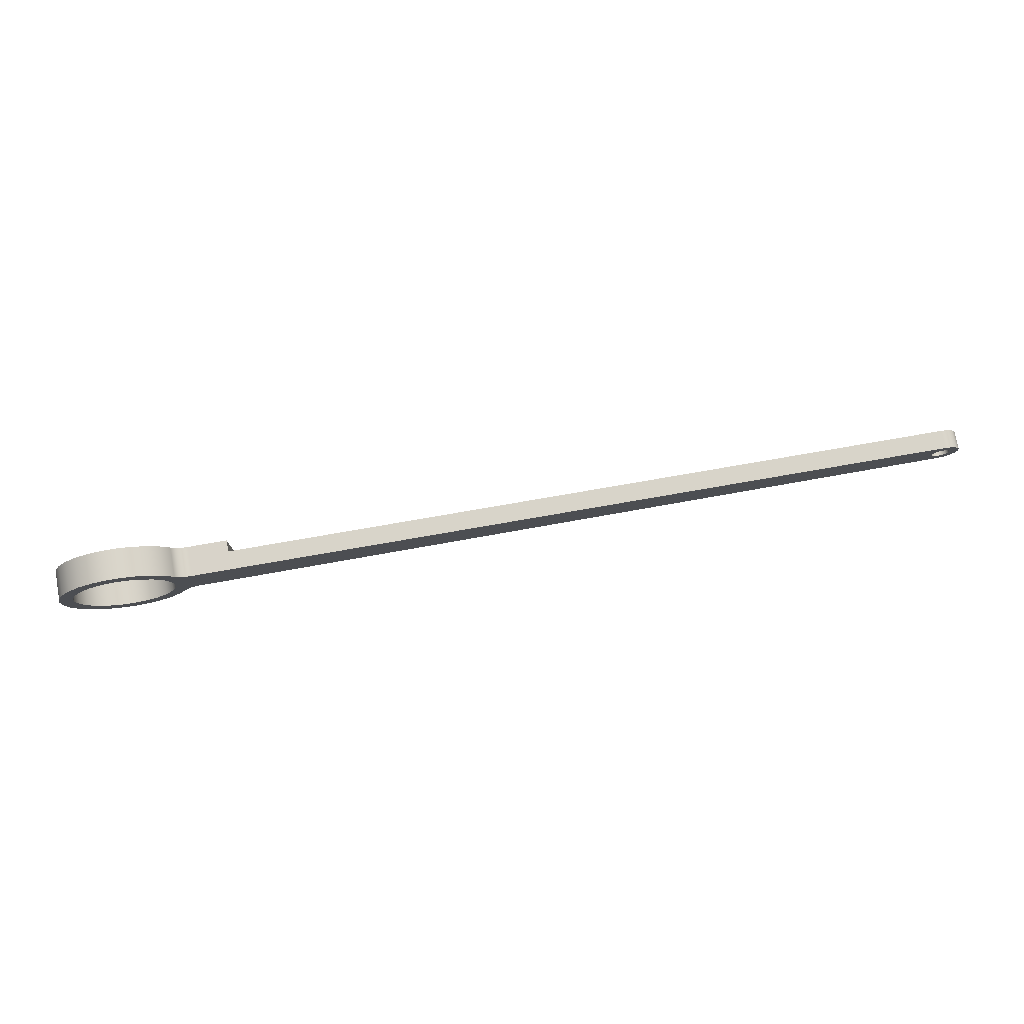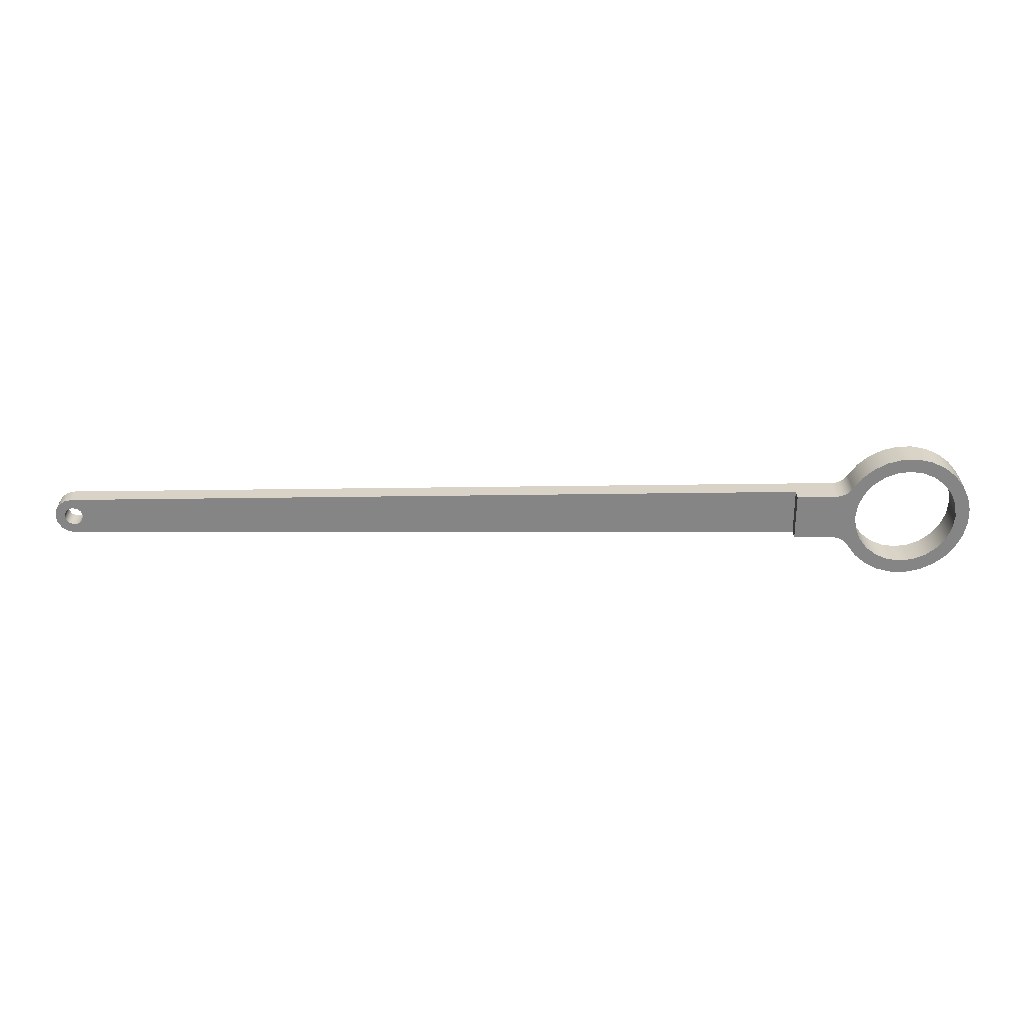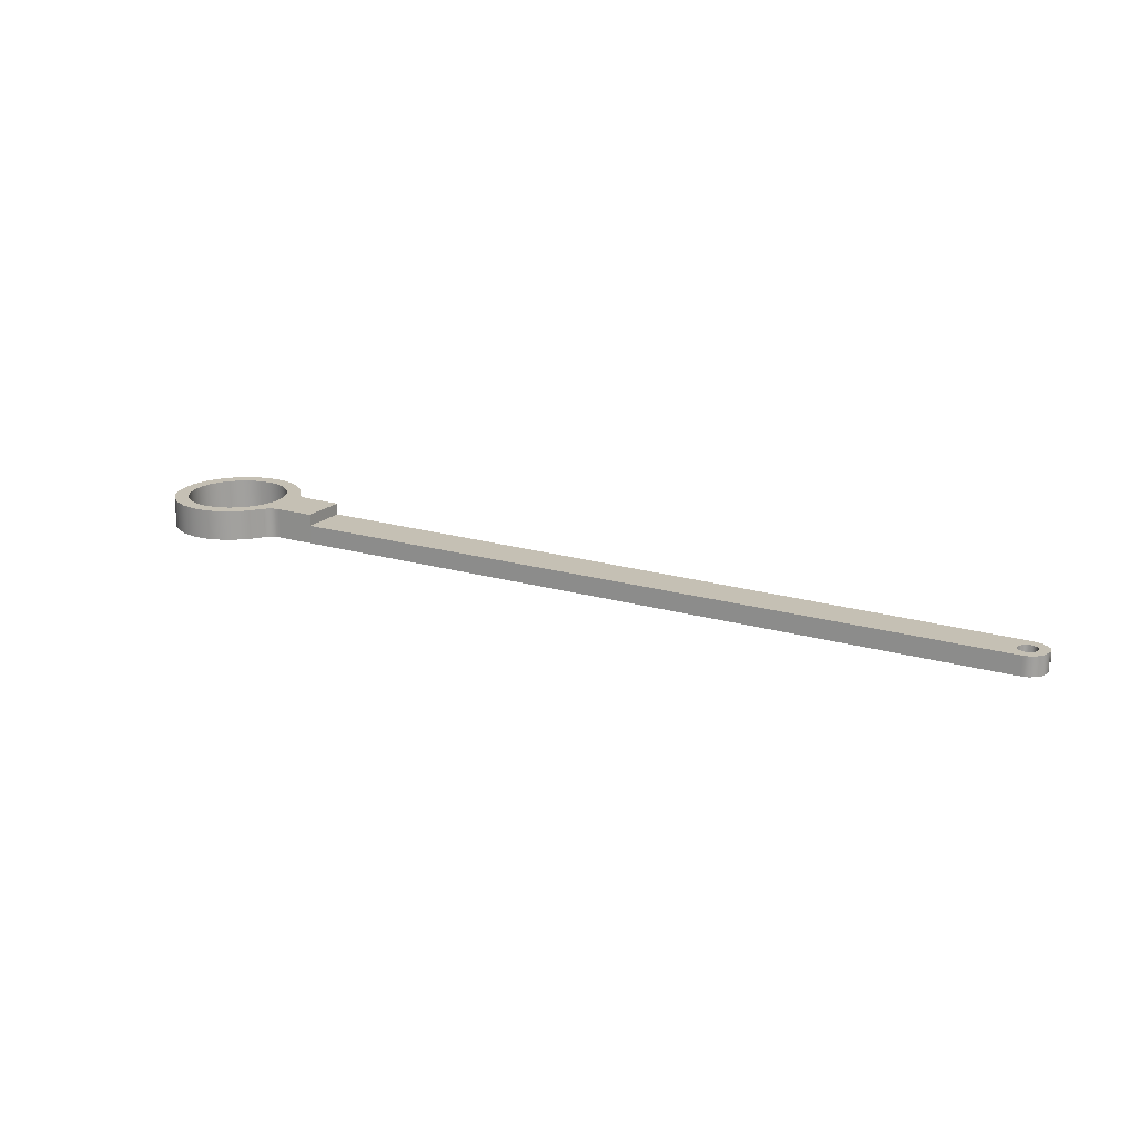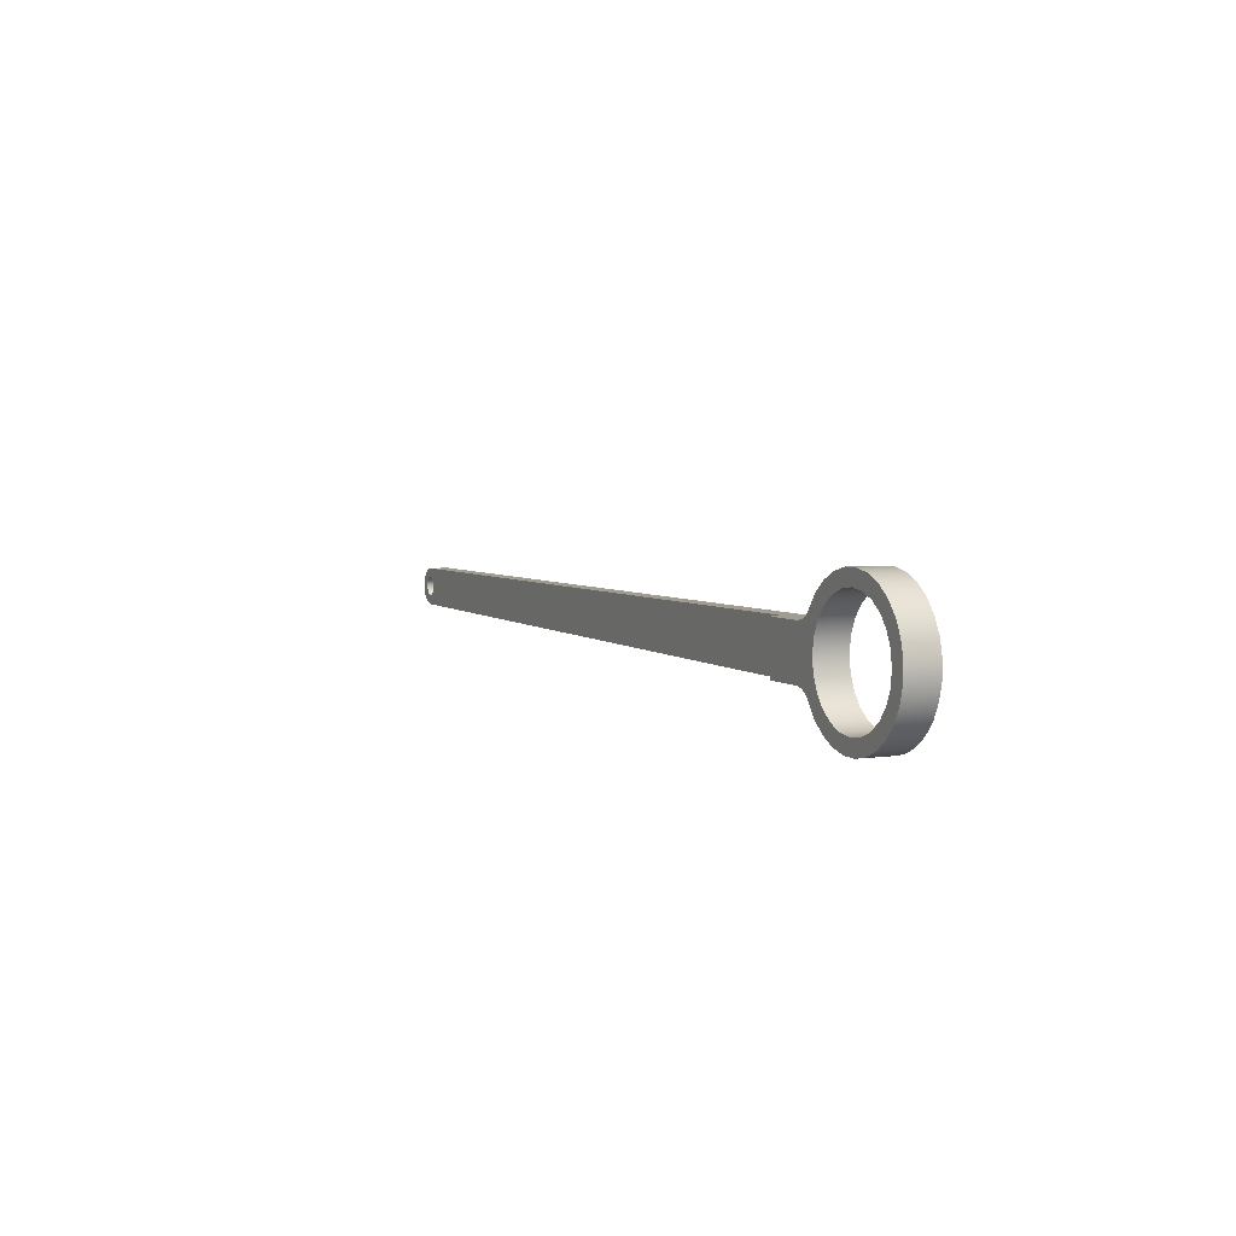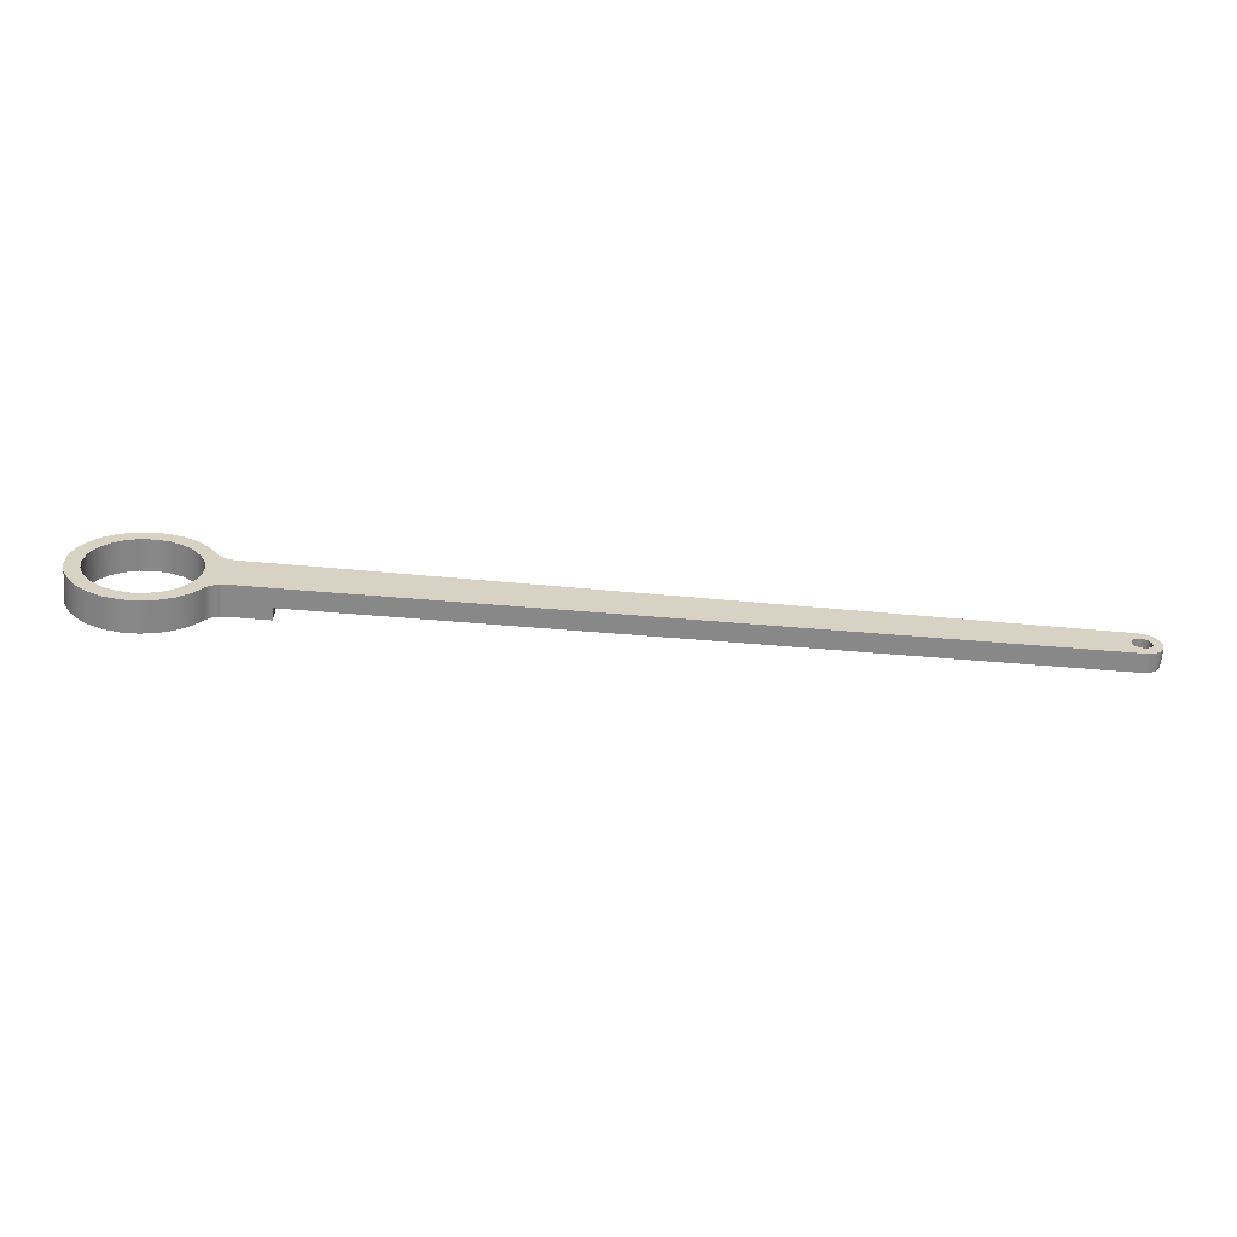
<metadata>
{"format":"obj","ext":"obj","renderer":"f3d","projection":"perspective","resolution":1024,"background":"white","views":[{"elev":75.9,"azim":-10.0,"up":"+Z"},{"elev":28.2,"azim":179.3,"up":"+Z"},{"elev":18.3,"azim":30.3,"up":"+Y"},{"elev":4.7,"azim":-115.3,"up":"+Z"},{"elev":-62.9,"azim":-5.0,"up":"+Z"}]}
</metadata>
<code>
v -15.8 0.4 13
v -15.8 0.4 12.5
v -15.8 0.65 12.5
v -15.8 0.65 13
v -15.8 0.4 13.5
v -15.8 0.4 13
v -15.8 0.65 13
v -15.8 0.65 13.5
v -17.1 0.65 13
v -17.14 0.65 13.28
v -17.25 0.65 13.55
v -17.42 0.65 13.78
v -17.65 0.65 13.95
v -17.92 0.65 14.06
v -18.2 0.65 14.1
v -18.48 0.65 14.06
v -18.75 0.65 13.95
v -18.98 0.65 13.78
v -19.15 0.65 13.55
v -19.26 0.65 13.28
v -19.3 0.65 13
v -19.26 0.65 12.72
v -19.15 0.65 12.45
v -18.98 0.65 12.22
v -18.75 0.65 12.05
v -18.48 0.65 11.94
v -18.2 0.65 11.9
v -17.92 0.65 11.94
v -17.65 0.65 12.05
v -17.42 0.65 12.22
v -17.25 0.65 12.45
v -17.14 0.65 12.72
v -15.8 0.65 12.5
v -16.64 0.65 12.5
v -16.78 0.65 12.48
v -16.9 0.65 12.41
v -16.99 0.65 12.3
v -17.18 0.65 12.04
v -17.42 0.65 11.84
v -17.7 0.65 11.69
v -18.01 0.65 11.61
v -18.33 0.65 11.61
v -18.64 0.65 11.67
v -18.93 0.65 11.8
v -19.18 0.65 12
v -19.38 0.65 12.25
v -19.52 0.65 12.53
v -19.59 0.65 12.84
v -19.59 0.65 13.16
v -19.52 0.65 13.47
v -19.38 0.65 13.75
v -19.18 0.65 14
v -18.93 0.65 14.2
v -18.64 0.65 14.33
v -18.33 0.65 14.39
v -18.01 0.65 14.39
v -17.7 0.65 14.31
v -17.42 0.65 14.16
v -17.18 0.65 13.96
v -16.99 0.65 13.7
v -16.9 0.65 13.59
v -16.78 0.65 13.52
v -16.64 0.65 13.5
v -15.8 0.65 13.5
v -15.8 0.65 13
v -17.1 0.65 13
v -17.14 0.65 12.72
v -17.25 0.65 12.45
v -17.42 0.65 12.22
v -17.65 0.65 12.05
v -17.92 0.65 11.94
v -18.2 0.65 11.9
v -18.48 0.65 11.94
v -18.75 0.65 12.05
v -18.98 0.65 12.22
v -19.15 0.65 12.45
v -19.26 0.65 12.72
v -19.3 0.65 13
v -19.26 0.65 13.28
v -19.15 0.65 13.55
v -18.98 0.65 13.78
v -18.75 0.65 13.95
v -18.48 0.65 14.06
v -18.2 0.65 14.1
v -17.92 0.65 14.06
v -17.65 0.65 13.95
v -17.42 0.65 13.78
v -17.25 0.65 13.55
v -17.14 0.65 13.28
v -19.3 0 13
v -19.26 0 12.72
v -19.15 0 12.45
v -18.98 0 12.22
v -18.75 0 12.05
v -18.48 0 11.94
v -18.2 0 11.9
v -17.92 0 11.94
v -17.65 0 12.05
v -17.42 0 12.22
v -17.25 0 12.45
v -17.14 0 12.72
v -17.1 0 13
v -17.14 0 13.28
v -17.25 0 13.55
v -17.42 0 13.78
v -17.65 0 13.95
v -17.92 0 14.06
v -18.2 0 14.1
v -18.48 0 14.06
v -18.75 0 13.95
v -18.98 0 13.78
v -19.15 0 13.55
v -19.26 0 13.28
v -19.3 0.65 13
v -19.3 0 13
v -0.2 0.4 13
v -0.1683 0.4 13.11
v -0.08308 0.4 13.18
v 0.02846 0.4 13.2
v 0.131 0.4 13.15
v 0.1919 0.4 13.06
v 0.1919 0.4 12.94
v 0.131 0.4 12.85
v 0.02846 0.4 12.8
v -0.08308 0.4 12.82
v -0.1683 0.4 12.89
v -0.2 0 13
v -0.1683 0 12.89
v -0.08308 0 12.82
v 0.02846 0 12.8
v 0.131 0 12.85
v 0.1919 0 12.94
v 0.1919 0 13.06
v 0.131 0 13.15
v 0.02846 0 13.2
v -0.08308 0 13.18
v -0.1683 0 13.11
v -0.2 0.4 13
v -0.2 0 13
v -15.8 0 13.5
v 0.002531 0 13.4
v 0.002531 0.4 13.4
v -15.8 0.4 13.5
v -16.64 0 13.5
v -15.8 0 13.5
v -15.8 0.4 13.5
v -15.8 0.65 13.5
v -16.64 0.65 13.5
v -16.99 0 13.7
v -16.9 0 13.59
v -16.78 0 13.52
v -16.64 0 13.5
v -16.64 0.65 13.5
v -16.78 0.65 13.52
v -16.9 0.65 13.59
v -16.99 0.65 13.7
v -16.99 0 12.3
v -17.18 0 12.04
v -17.42 0 11.84
v -17.7 0 11.69
v -18.01 0 11.61
v -18.33 0 11.61
v -18.64 0 11.67
v -18.93 0 11.8
v -19.18 0 12
v -19.38 0 12.25
v -19.52 0 12.53
v -19.59 0 12.84
v -19.59 0 13.16
v -19.52 0 13.47
v -19.38 0 13.75
v -19.18 0 14
v -18.93 0 14.2
v -18.64 0 14.33
v -18.33 0 14.39
v -18.01 0 14.39
v -17.7 0 14.31
v -17.42 0 14.16
v -17.18 0 13.96
v -16.99 0 13.7
v -16.99 0.65 13.7
v -17.18 0.65 13.96
v -17.42 0.65 14.16
v -17.7 0.65 14.31
v -18.01 0.65 14.39
v -18.33 0.65 14.39
v -18.64 0.65 14.33
v -18.93 0.65 14.2
v -19.18 0.65 14
v -19.38 0.65 13.75
v -19.52 0.65 13.47
v -19.59 0.65 13.16
v -19.59 0.65 12.84
v -19.52 0.65 12.53
v -19.38 0.65 12.25
v -19.18 0.65 12
v -18.93 0.65 11.8
v -18.64 0.65 11.67
v -18.33 0.65 11.61
v -18.01 0.65 11.61
v -17.7 0.65 11.69
v -17.42 0.65 11.84
v -17.18 0.65 12.04
v -16.99 0.65 12.3
v -16.64 0 12.5
v -16.78 0 12.48
v -16.9 0 12.41
v -16.99 0 12.3
v -16.99 0.65 12.3
v -16.9 0.65 12.41
v -16.78 0.65 12.48
v -16.64 0.65 12.5
v -15.8 0 12.5
v -16.64 0 12.5
v -16.64 0.65 12.5
v -15.8 0.65 12.5
v -15.8 0.4 12.5
v 0.002531 0 12.6
v -15.8 0 12.5
v -15.8 0.4 12.5
v 0.002531 0.4 12.6
v 0.002531 0 13.4
v 0.1548 0 13.37
v 0.2837 0 13.28
v 0.3698 0 13.15
v 0.4 0 13
v 0.3698 0 12.85
v 0.2837 0 12.72
v 0.1548 0 12.63
v 0.002531 0 12.6
v 0.002531 0.4 12.6
v 0.1548 0.4 12.63
v 0.2837 0.4 12.72
v 0.3698 0.4 12.85
v 0.4 0.4 13
v 0.3698 0.4 13.15
v 0.2837 0.4 13.28
v 0.1548 0.4 13.37
v 0.002531 0.4 13.4
v -15.8 0.4 13
v -15.8 0.4 13.5
v 0.002531 0.4 13.4
v 0.1548 0.4 13.37
v 0.2837 0.4 13.28
v 0.3698 0.4 13.15
v 0.4 0.4 13
v 0.3698 0.4 12.85
v 0.2837 0.4 12.72
v 0.1548 0.4 12.63
v 0.002531 0.4 12.6
v -15.8 0.4 12.5
v -0.2 0.4 13
v -0.1683 0.4 12.89
v -0.08308 0.4 12.82
v 0.02846 0.4 12.8
v 0.131 0.4 12.85
v 0.1919 0.4 12.94
v 0.1919 0.4 13.06
v 0.131 0.4 13.15
v 0.02846 0.4 13.2
v -0.08308 0.4 13.18
v -0.1683 0.4 13.11
v -0.2 0 13
v -0.1683 0 13.11
v -0.08308 0 13.18
v 0.02846 0 13.2
v 0.131 0 13.15
v 0.1919 0 13.06
v 0.1919 0 12.94
v 0.131 0 12.85
v 0.02846 0 12.8
v -0.08308 0 12.82
v -0.1683 0 12.89
v -19.3 0 13
v -19.26 0 13.28
v -19.15 0 13.55
v -18.98 0 13.78
v -18.75 0 13.95
v -18.48 0 14.06
v -18.2 0 14.1
v -17.92 0 14.06
v -17.65 0 13.95
v -17.42 0 13.78
v -17.25 0 13.55
v -17.14 0 13.28
v -17.1 0 13
v -17.14 0 12.72
v -17.25 0 12.45
v -17.42 0 12.22
v -17.65 0 12.05
v -17.92 0 11.94
v -18.2 0 11.9
v -18.48 0 11.94
v -18.75 0 12.05
v -18.98 0 12.22
v -19.15 0 12.45
v -19.26 0 12.72
v 0.002531 0 12.6
v 0.1548 0 12.63
v 0.2837 0 12.72
v 0.3698 0 12.85
v 0.4 0 13
v 0.3698 0 13.15
v 0.2837 0 13.28
v 0.1548 0 13.37
v 0.002531 0 13.4
v -15.8 0 13.5
v -16.64 0 13.5
v -16.78 0 13.52
v -16.9 0 13.59
v -16.99 0 13.7
v -17.18 0 13.96
v -17.42 0 14.16
v -17.7 0 14.31
v -18.01 0 14.39
v -18.33 0 14.39
v -18.64 0 14.33
v -18.93 0 14.2
v -19.18 0 14
v -19.38 0 13.75
v -19.52 0 13.47
v -19.59 0 13.16
v -19.59 0 12.84
v -19.52 0 12.53
v -19.38 0 12.25
v -19.18 0 12
v -18.93 0 11.8
v -18.64 0 11.67
v -18.33 0 11.61
v -18.01 0 11.61
v -17.7 0 11.69
v -17.42 0 11.84
v -17.18 0 12.04
v -16.99 0 12.3
v -16.9 0 12.41
v -16.78 0 12.48
v -16.64 0 12.5
v -15.8 0 12.5
g 36523e46-e2e2-11ea-b487-54bf646e7e1f
f 1 2 4
f 4 2 3
g 365d134c-e2e2-11ea-9434-54bf646e7e1f
f 5 6 8
f 8 6 7
g 366799e6-e2e2-11ea-8cab-54bf646e7e1f
f 10 63 9
f 9 63 65
f 9 65 34
f 34 65 33
f 11 61 10
f 10 61 62
f 10 62 63
f 61 11 60
f 60 11 12
f 60 12 59
f 59 12 13
f 59 13 58
f 58 13 57
f 57 13 14
f 57 14 56
f 56 14 15
f 56 15 55
f 55 15 16
f 55 16 54
f 54 16 53
f 53 16 17
f 53 17 52
f 52 17 18
f 52 18 51
f 51 18 19
f 51 19 50
f 50 19 20
f 50 20 49
f 49 20 21
f 49 21 48
f 48 21 22
f 48 22 47
f 47 22 23
f 47 23 46
f 46 23 24
f 46 24 45
f 45 24 25
f 45 25 44
f 44 25 26
f 44 26 43
f 43 26 42
f 42 26 27
f 42 27 41
f 41 27 28
f 41 28 40
f 40 28 29
f 40 29 39
f 39 29 38
f 38 29 30
f 38 30 37
f 37 30 31
f 37 31 36
f 36 31 32
f 36 32 35
f 35 32 34
f 34 32 9
f 63 64 65
g 35271700-e2e2-11ea-9c75-54bf646e7e1f
f 67 101 66
f 66 101 102
f 66 102 89
f 89 102 103
f 89 103 88
f 88 103 104
f 88 104 87
f 87 104 105
f 87 105 86
f 86 105 106
f 86 106 85
f 85 106 107
f 85 107 84
f 84 107 108
f 84 108 83
f 83 108 109
f 83 109 82
f 82 109 110
f 82 110 81
f 81 110 111
f 81 111 80
f 80 111 112
f 80 112 79
f 79 112 113
f 79 113 78
f 78 113 115
f 114 90 77
f 77 90 91
f 77 91 76
f 76 91 92
f 76 92 75
f 75 92 93
f 75 93 74
f 74 93 94
f 74 94 73
f 73 94 95
f 73 95 72
f 72 95 96
f 72 96 71
f 71 96 97
f 71 97 70
f 70 97 98
f 70 98 69
f 69 98 99
f 69 99 68
f 68 99 100
f 68 100 67
f 67 100 101
g 352da686-e2e2-11ea-bc26-54bf646e7e1f
f 117 137 116
f 116 137 139
f 138 127 126
f 126 127 128
f 126 128 129
f 117 118 137
f 137 118 136
f 136 118 119
f 136 119 135
f 135 119 120
f 135 120 134
f 134 120 121
f 134 121 133
f 133 121 122
f 133 122 132
f 132 122 123
f 132 123 131
f 131 123 124
f 131 124 130
f 130 124 125
f 130 125 129
f 129 125 126
g 35345cf6-e2e2-11ea-9016-54bf646e7e1f
f 140 141 143
f 143 141 142
g 353b132e-e2e2-11ea-94e9-54bf646e7e1f
f 145 146 144
f 144 146 148
f 148 146 147
g 3541c9a4-e2e2-11ea-b444-54bf646e7e1f
f 156 149 155
f 155 149 150
f 155 150 154
f 154 150 151
f 154 151 153
f 153 151 152
g 354858f4-e2e2-11ea-891e-54bf646e7e1f
f 204 157 203
f 203 157 158
f 203 158 159
f 203 159 202
f 202 159 160
f 202 160 201
f 201 160 161
f 201 161 200
f 200 161 162
f 200 162 199
f 199 162 163
f 199 163 198
f 198 163 164
f 198 164 197
f 197 164 165
f 197 165 196
f 196 165 166
f 196 166 195
f 195 166 167
f 195 167 194
f 194 167 168
f 194 168 193
f 193 168 169
f 193 169 192
f 192 169 170
f 192 170 191
f 191 170 171
f 191 171 190
f 190 171 172
f 190 172 189
f 189 172 173
f 189 173 188
f 188 173 174
f 188 174 187
f 187 174 175
f 187 175 186
f 186 175 176
f 186 176 185
f 185 176 177
f 185 177 184
f 184 177 178
f 184 178 183
f 183 178 179
f 183 179 182
f 182 179 181
f 181 179 180
g 354f0f22-e2e2-11ea-b201-54bf646e7e1f
f 212 205 211
f 211 205 206
f 211 206 210
f 210 206 207
f 210 207 209
f 209 207 208
g 355613b8-e2e2-11ea-bd47-54bf646e7e1f
f 213 214 217
f 217 214 215
f 217 215 216
g 355cf11c-e2e2-11ea-92e6-54bf646e7e1f
f 218 219 221
f 221 219 220
g 35638036-e2e2-11ea-9ddb-54bf646e7e1f
f 239 222 238
f 238 222 223
f 238 223 224
f 238 224 237
f 237 224 225
f 237 225 236
f 236 225 226
f 236 226 235
f 235 226 227
f 235 227 234
f 234 227 228
f 234 228 233
f 233 228 229
f 233 229 232
f 232 229 231
f 231 229 230
g 357be8ec-e2e2-11ea-a4c6-54bf646e7e1f
f 241 261 240
f 240 261 262
f 240 262 252
f 241 242 261
f 261 242 243
f 261 243 244
f 261 244 260
f 260 244 245
f 260 245 259
f 259 245 258
f 258 245 246
f 258 246 257
f 257 246 247
f 257 247 256
f 256 247 255
f 255 247 248
f 255 248 254
f 254 248 249
f 254 249 250
f 250 251 254
f 254 251 240
f 254 240 253
f 253 240 252
g 35855e34-e2e2-11ea-8883-54bf646e7e1f
f 264 307 263
f 263 307 338
f 263 338 273
f 273 338 272
f 272 338 298
f 272 298 299
f 264 265 307
f 307 265 306
f 306 265 305
f 305 265 266
f 305 266 304
f 304 266 303
f 303 266 267
f 303 267 268
f 303 268 302
f 302 268 269
f 302 269 301
f 301 269 270
f 301 270 271
f 272 299 271
f 271 299 300
f 271 300 301
f 275 322 274
f 274 322 323
f 274 323 297
f 297 323 324
f 297 324 296
f 296 324 325
f 296 325 295
f 295 325 326
f 295 326 294
f 294 326 293
f 293 326 327
f 293 327 292
f 292 327 331
f 292 331 332
f 322 275 321
f 321 275 276
f 321 276 320
f 320 276 277
f 320 277 319
f 319 277 278
f 319 278 279
f 319 279 318
f 318 279 280
f 318 280 314
f 314 280 313
f 313 280 281
f 313 281 312
f 312 281 282
f 312 282 283
f 312 283 311
f 311 283 284
f 311 284 310
f 310 284 309
f 309 284 308
f 308 284 285
f 308 285 307
f 307 285 286
f 307 286 338
f 338 286 287
f 338 287 337
f 337 287 288
f 337 288 336
f 336 288 335
f 335 288 334
f 334 288 289
f 334 289 333
f 333 289 290
f 333 290 291
f 333 291 332
f 332 291 292
f 318 314 317
f 317 314 315
f 317 315 316
f 327 328 331
f 331 328 330
f 330 328 329

</code>
